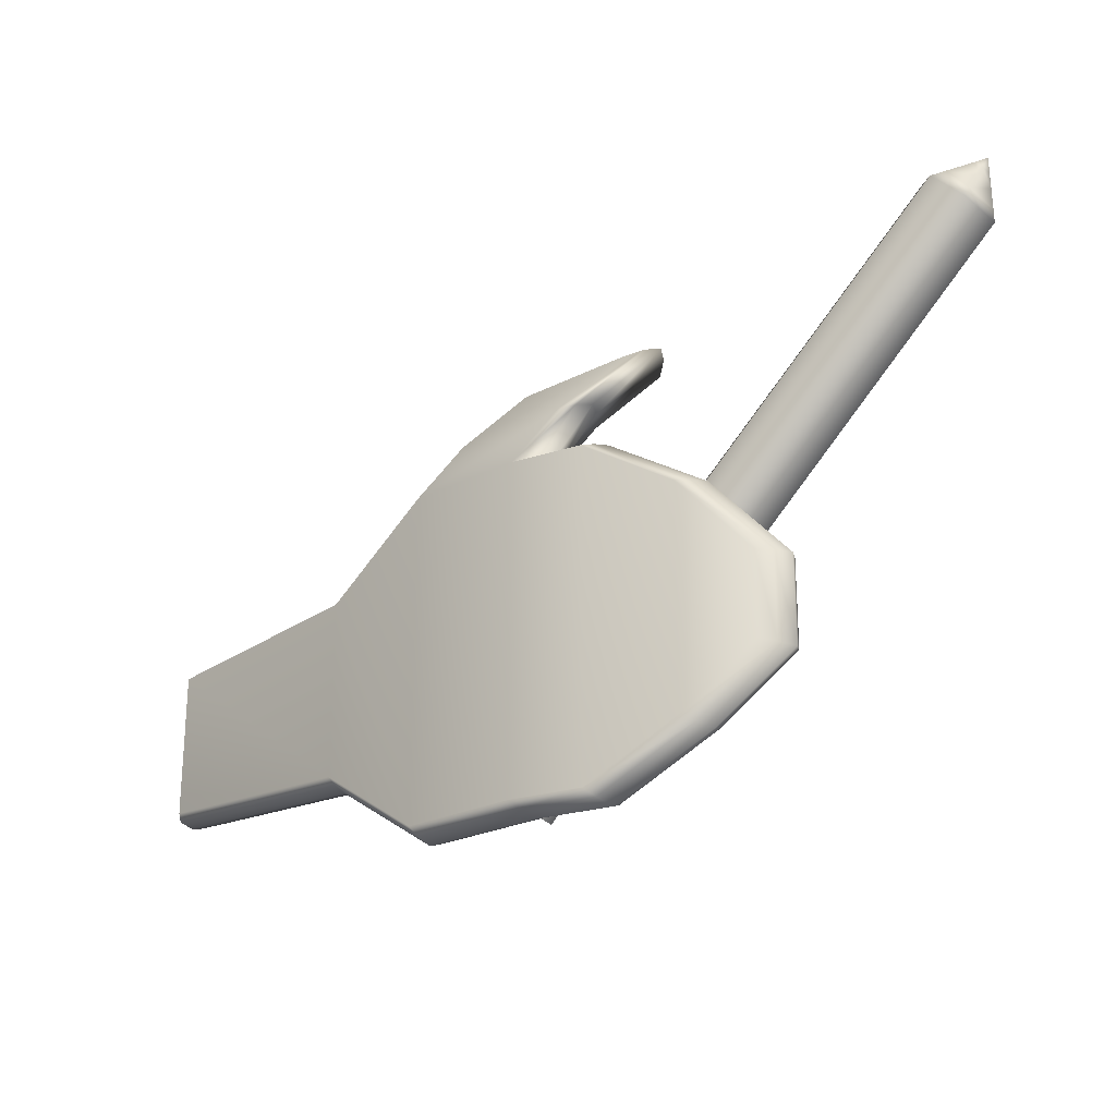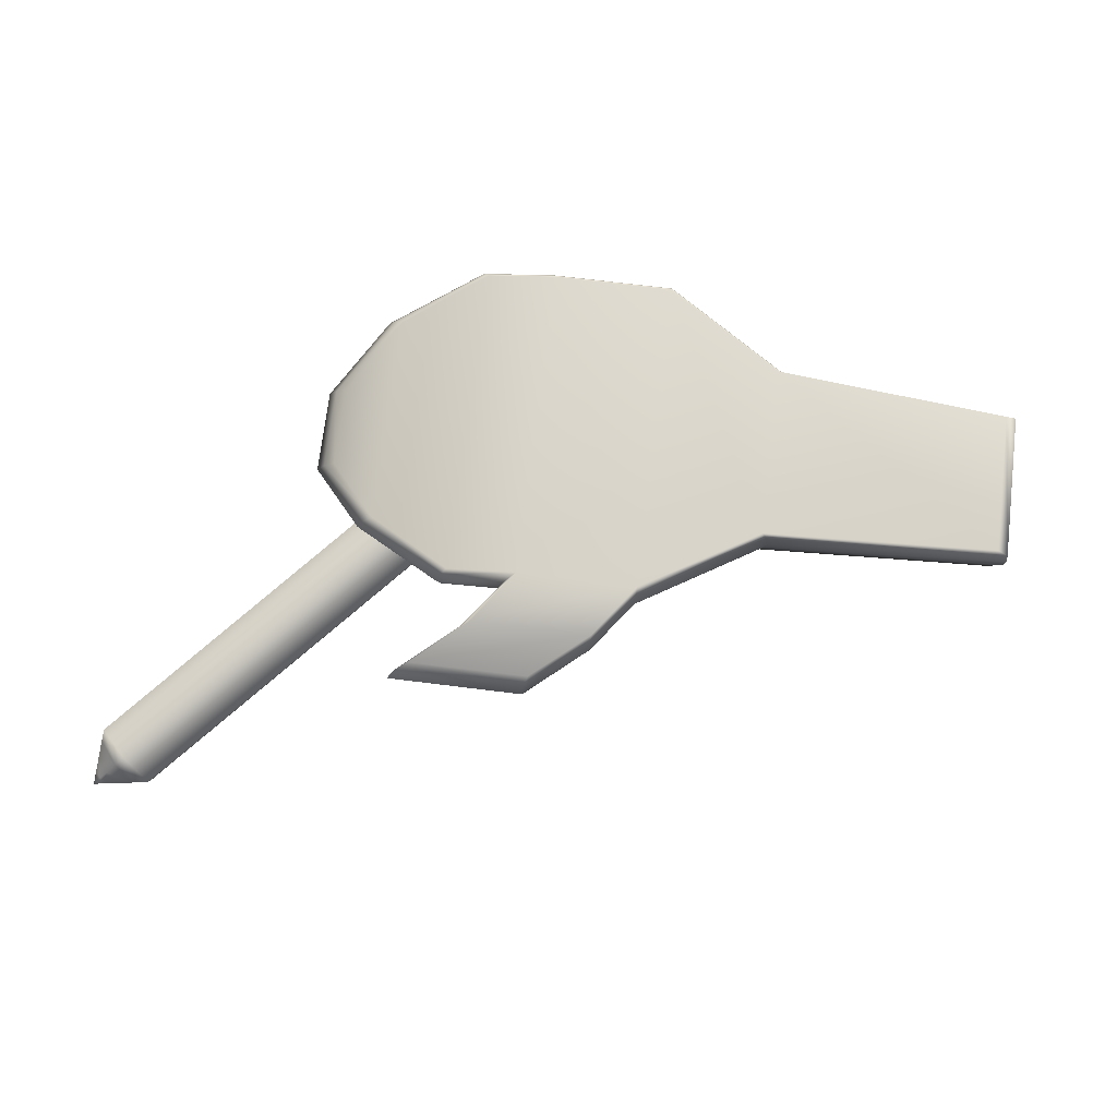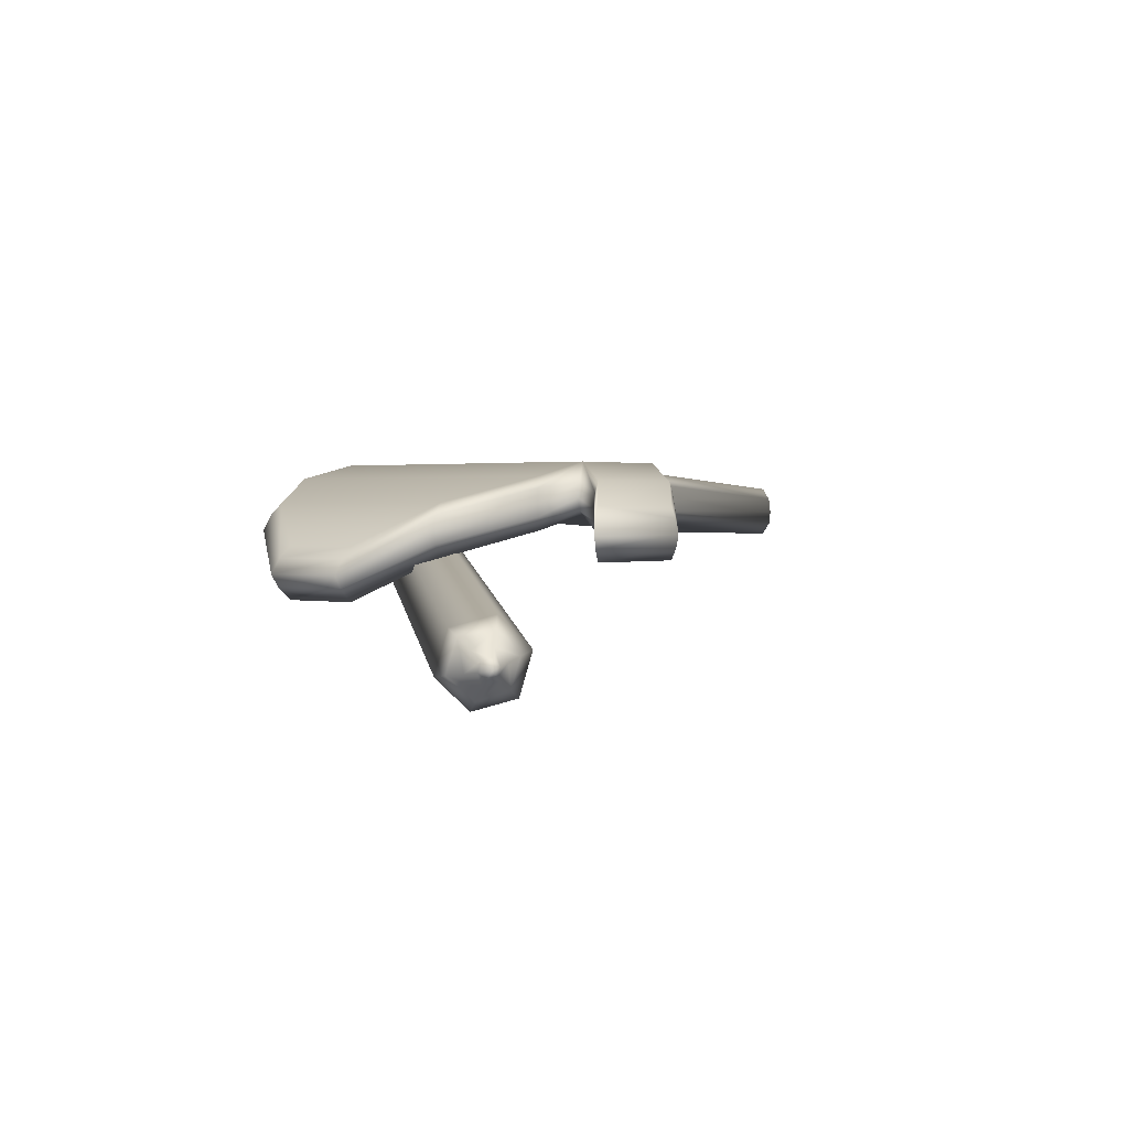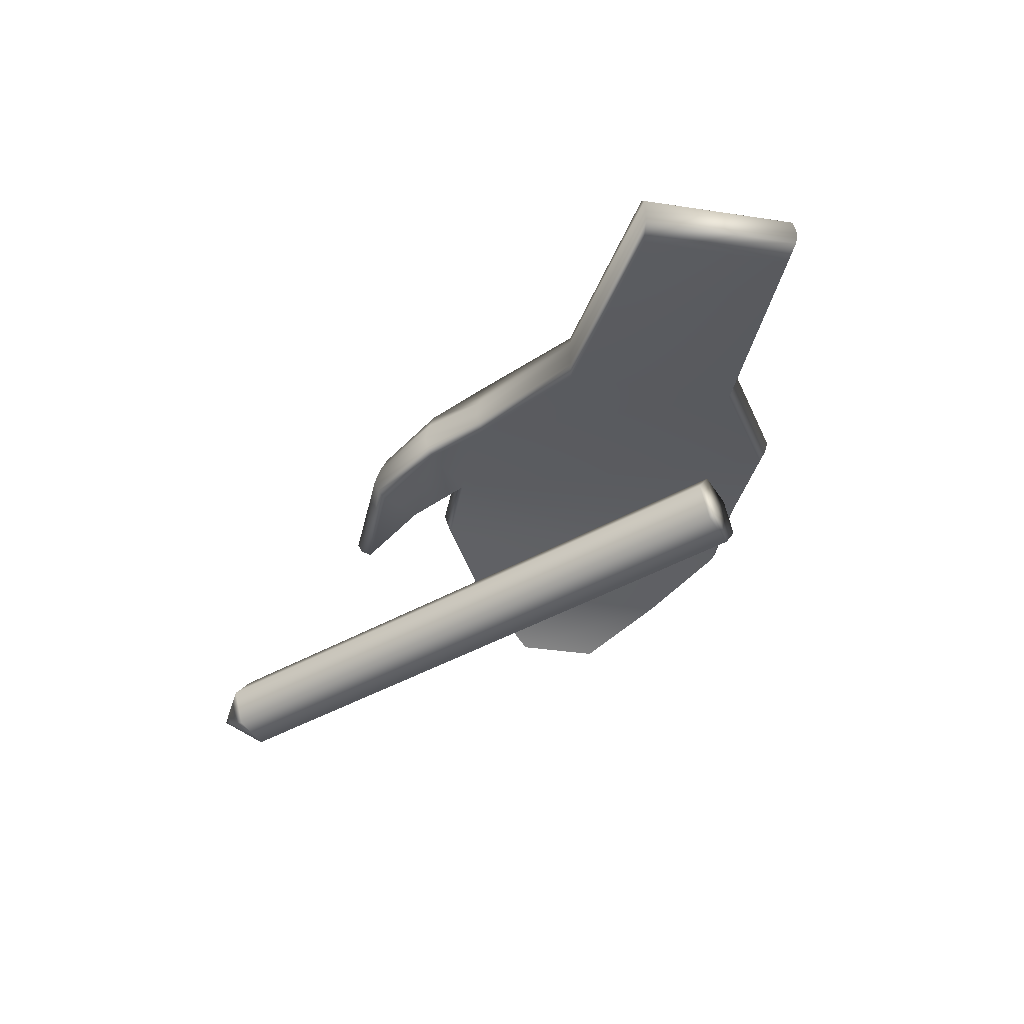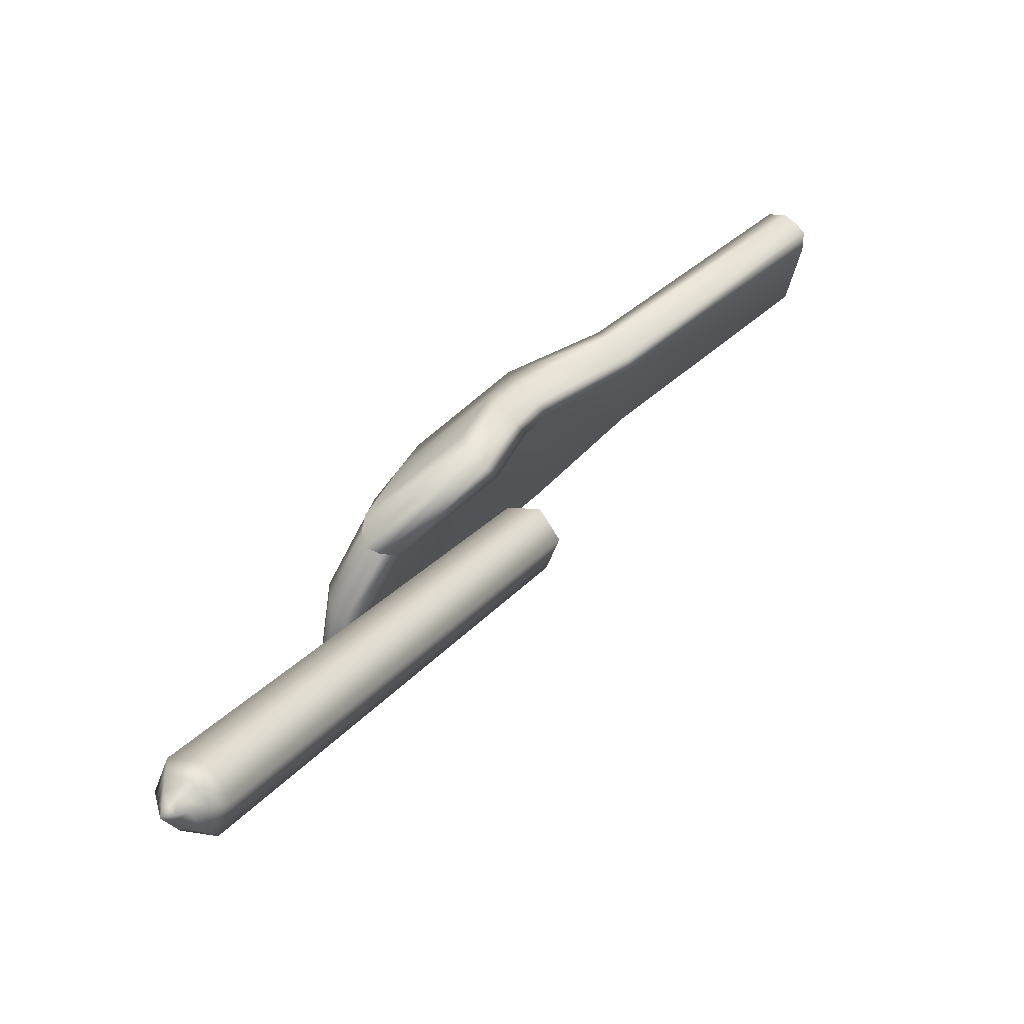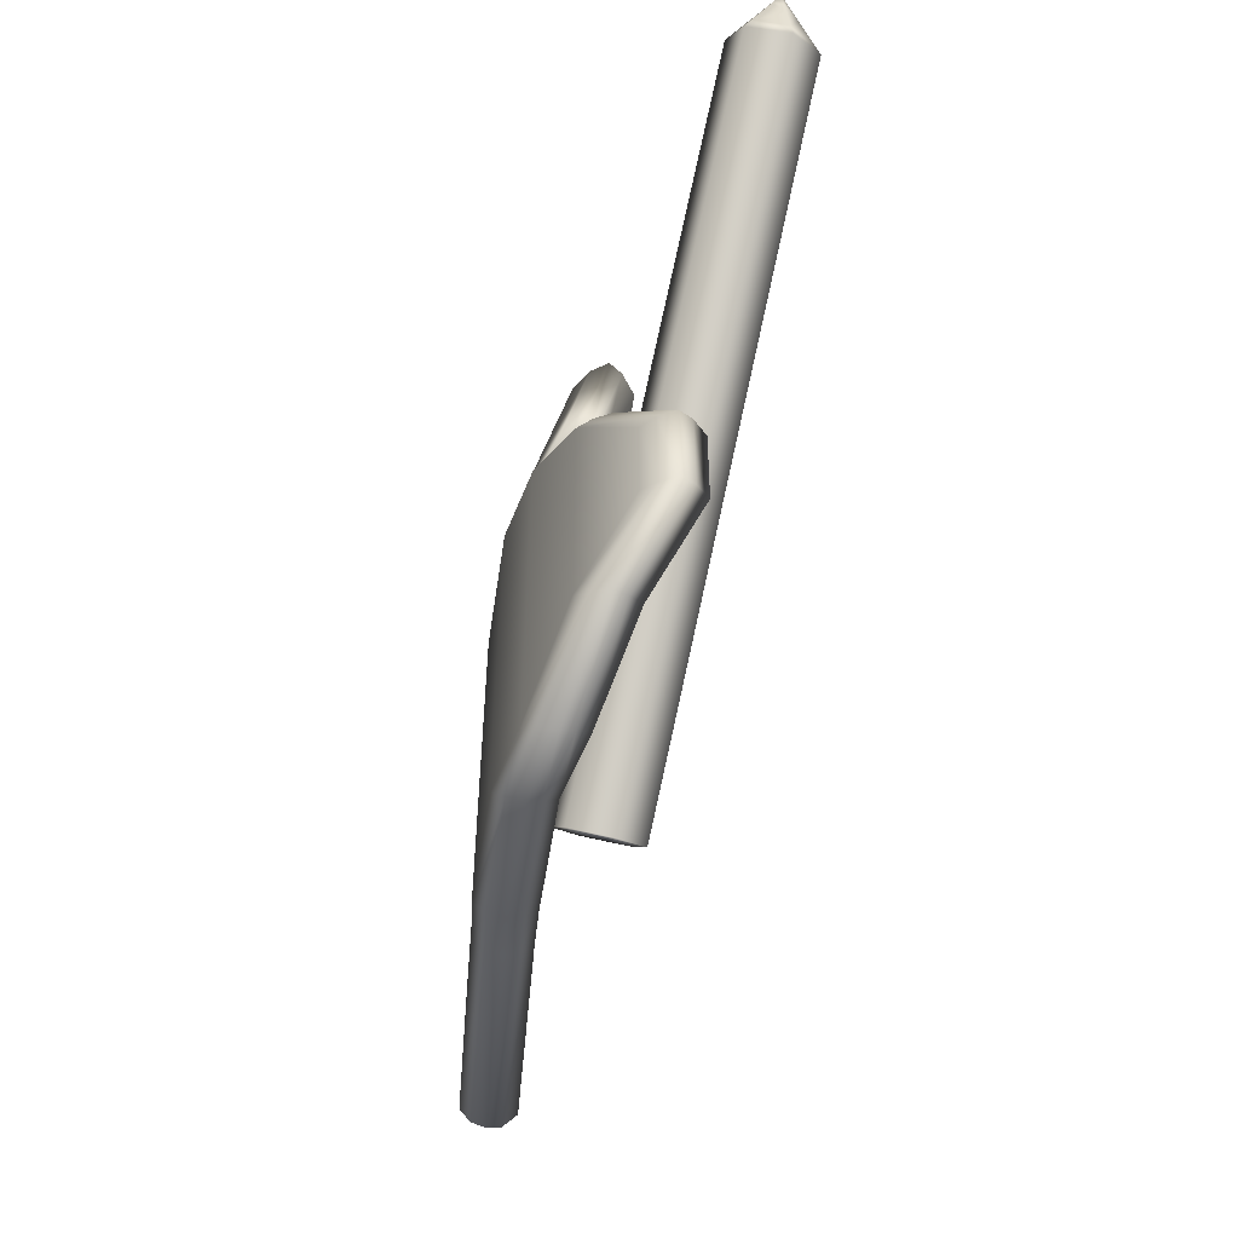
<metadata>
{"format":"obj","ext":"obj","renderer":"f3d","projection":"perspective","resolution":1024,"background":"white","views":[{"elev":-23.4,"azim":41.6,"up":"+Y"},{"elev":72.9,"azim":-173.0,"up":"+Z"},{"elev":1.5,"azim":127.9,"up":"+Z"},{"elev":-33.8,"azim":-101.8,"up":"+Z"},{"elev":75.1,"azim":139.6,"up":"+Y"},{"elev":-51.0,"azim":81.6,"up":"+Y"}]}
</metadata>
<code>
g default
v 0.1568 -0.6655 -0.1175
v 0.4321 -0.6655 -0.1773
v 0.1568 -0.6655 0.09134
v 0.4321 -0.6655 0.03145
v 0.1568 0.5873 0.09134
v 0.4321 0.5873 0.03145
v 0.1568 0.5873 -0.1175
v 0.4321 0.5873 -0.1773
v 0.764 0.3828 -0.2792
v 0.764 -0.461 -0.2792
v 0.764 0.3828 -0.07036
v 0.764 -0.461 -0.07036
v 0.9731 0.1206 -0.4438
v 0.9731 -0.1988 -0.4438
v 0.9731 0.1206 -0.235
v 0.9731 -0.1988 -0.235
v -0.313 0.5873 -0.1414
v -0.313 -0.6655 -0.117
v -0.313 -0.6655 0.09182
v -0.313 0.5873 0.09182
v 0.5384 0.9484 -0.08309
v 0.5384 0.9484 -0.2919
v 0.06862 0.9484 -0.2919
v 0.06862 0.9484 -0.08309
v -0.7743 0.3021 -0.1525
v -0.7743 -0.3803 -0.1525
v -0.7743 -0.3803 0.05633
v -0.7743 0.3021 0.05633
v -1.698 0.2427 -0.2079
v -1.698 -0.3209 -0.2079
v -1.698 -0.3209 0.000936
v -1.698 0.2427 0.000936
v 0.8069 0.3919 -0.2279
v 0.4579 0.6043 -0.1261
v 0.1999 0.6043 -0.1013
v 0.5964 0.9801 -0.2424
v 0.08291 0.9801 -0.2424
v -0.3135 0.6043 -0.08994
v -0.7928 0.3079 -0.1013
v -1.752 0.2463 -0.1566
v -1.752 -0.3393 -0.1566
v -0.7928 -0.4009 -0.1013
v -0.3135 -0.6972 -0.06576
v 0.1745 -0.6972 -0.06625
v 0.4579 -0.6972 -0.1261
v 0.8069 -0.4848 -0.2279
v 1.027 -0.2124 -0.3925
v 1.027 0.1194 -0.3925
v 0.8008 0.3906 -0.1167
v 0.4542 0.6019 -0.01489
v 0.1991 0.6019 0.009981
v 0.5935 0.9757 -0.1309
v 0.08089 0.9757 -0.1309
v -0.3135 0.6019 0.009981
v -0.7902 0.3071 0.009981
v -1.745 0.2458 -0.04541
v -1.745 -0.3367 -0.04541
v -0.7902 -0.398 0.009981
v -0.3135 -0.6927 0.04548
v 0.172 -0.6927 0.04499
v 0.4542 -0.6927 -0.01489
v 0.8008 -0.4814 -0.1167
v 1.02 -0.2105 -0.2813
v 1.02 0.1196 -0.2813
v 0.8292 0.3965 -0.1781
v 0.4713 0.6131 -0.07631
v 0.2188 0.6131 -0.05144
v 0.6229 0.9966 -0.1934
v 0.09033 0.9966 -0.1934
v -0.3138 0.6131 -0.05144
v -0.8024 0.311 -0.05144
v -1.754 0.2482 -0.1068
v -1.754 -0.3488 -0.1068
v -0.8024 -0.4116 -0.05144
v -0.3138 -0.7137 -0.01594
v 0.1837 -0.7137 -0.01643
v 0.4713 -0.7137 -0.07631
v 0.8292 -0.4972 -0.1781
v 1.056 -0.2195 -0.3427
v 1.056 0.1188 -0.3427
v 0.3104 0.7784 0.01422
v -0.1594 0.7784 0.01422
v -0.1547 0.798 -0.03271
v -0.1511 0.8132 -0.09459
v -0.1539 0.8013 -0.144
v -0.1594 0.7784 -0.1946
v 0.3104 0.7784 -0.1946
v 0.3595 0.8013 -0.144
v 0.3815 0.8132 -0.09459
v 0.3579 0.798 -0.03271
v -0.09819 -0.5638 -0.4211
v -0.2065 -0.4542 -0.3801
v -0.224 -0.4127 -0.2271
v -0.133 -0.4807 -0.1152
v -0.0247 -0.5903 -0.1562
v -0.007273 -0.6319 -0.3092
v 1.684 1.312 -0.7275
v 1.575 1.422 -0.6865
v 1.558 1.463 -0.5335
v 1.649 1.395 -0.4215
v 1.757 1.286 -0.4626
v 1.775 1.244 -0.6156
v -0.1156 -0.5223 -0.2681
v 1.787 1.489 -0.5863
v 1.71 1.357 -0.6914
v 1.641 1.443 -0.6554
v 1.631 1.472 -0.5502
v 1.686 1.421 -0.4661
v 1.764 1.328 -0.4885
v 1.777 1.293 -0.6097
v 1.742 1.411 -0.6487
v 1.702 1.462 -0.6267
v 1.697 1.479 -0.5654
v 1.728 1.449 -0.5163
v 1.773 1.394 -0.5283
v 1.781 1.372 -0.6003
v 1.765 1.45 -0.6174
v 1.745 1.475 -0.6064
v 1.741 1.484 -0.5758
v 1.757 1.468 -0.55
v 1.78 1.439 -0.5561
v 1.784 1.429 -0.5935
g polySurface1
f 60 61 4 3
f 3 4 6 5
f 5 6 50 51
f 7 8 2 1
f 63 64 15 16
f 56 57 31 32
f 2 8 9 10
f 50 6 11 49
f 6 4 12 11
f 4 61 62 12
f 10 9 13 14
f 64 49 11 15
f 11 12 16 15
f 12 62 63 16
f 7 1 18 17
f 60 3 19 59
f 3 5 20 19
f 21 52 53 24
f 5 51 90 81
f 7 17 86 87
f 54 20 82 83
f 20 5 81 82
f 17 18 26 25
f 59 19 27 58
f 19 20 28 27
f 20 54 55 28
f 25 26 30 29
f 58 27 31 57
f 27 28 32 31
f 28 55 56 32
f 8 34 33 9
f 35 34 8 7
f 88 35 7 87
f 37 36 22 23
f 17 38 85 86
f 39 38 17 25
f 40 39 25 29
f 29 30 41 40
f 26 42 41 30
f 18 43 42 26
f 1 44 43 18
f 1 2 45 44
f 46 45 2 10
f 47 46 10 14
f 14 13 48 47
f 9 33 48 13
f 66 50 49 65
f 51 50 66 67
f 90 51 67 89
f 53 52 68 69
f 70 54 83 84
f 55 54 70 71
f 56 55 71 72
f 72 73 57 56
f 74 58 57 73
f 75 59 58 74
f 76 60 59 75
f 76 77 61 60
f 62 61 77 78
f 63 62 78 79
f 79 80 64 63
f 80 65 49 64
f 34 66 65 33
f 67 66 34 35
f 89 67 35 88
f 69 68 36 37
f 38 70 84 85
f 71 70 38 39
f 72 71 39 40
f 40 41 73 72
f 42 74 73 41
f 43 75 74 42
f 44 76 75 43
f 44 45 77 76
f 78 77 45 46
f 79 78 46 47
f 47 48 80 79
f 48 33 65 80
f 82 81 21 24
f 83 82 24 53
f 84 83 53 69
f 85 84 69 37
f 86 85 37 23
f 87 86 23 22
f 36 88 87 22
f 68 89 88 36
f 52 90 89 68
f 81 90 52 21
f 91 92 98 97
f 92 93 99 98
f 93 94 100 99
f 94 95 101 100
f 95 96 102 101
f 96 91 97 102
f 92 91 103
f 93 92 103
f 94 93 103
f 95 94 103
f 96 95 103
f 91 96 103
f 105 97 98 106 112 111
f 106 98 99 107 113 112
f 107 99 100 108 114 113
f 108 100 101 109 115 114
f 109 101 102 110 116 115
f 110 102 97 105 111 116
f 117 111 112 118 104
f 118 112 113 119 104
f 119 113 114 120 104
f 120 114 115 121 104
f 121 115 116 122 104
f 122 116 111 117 104

</code>
